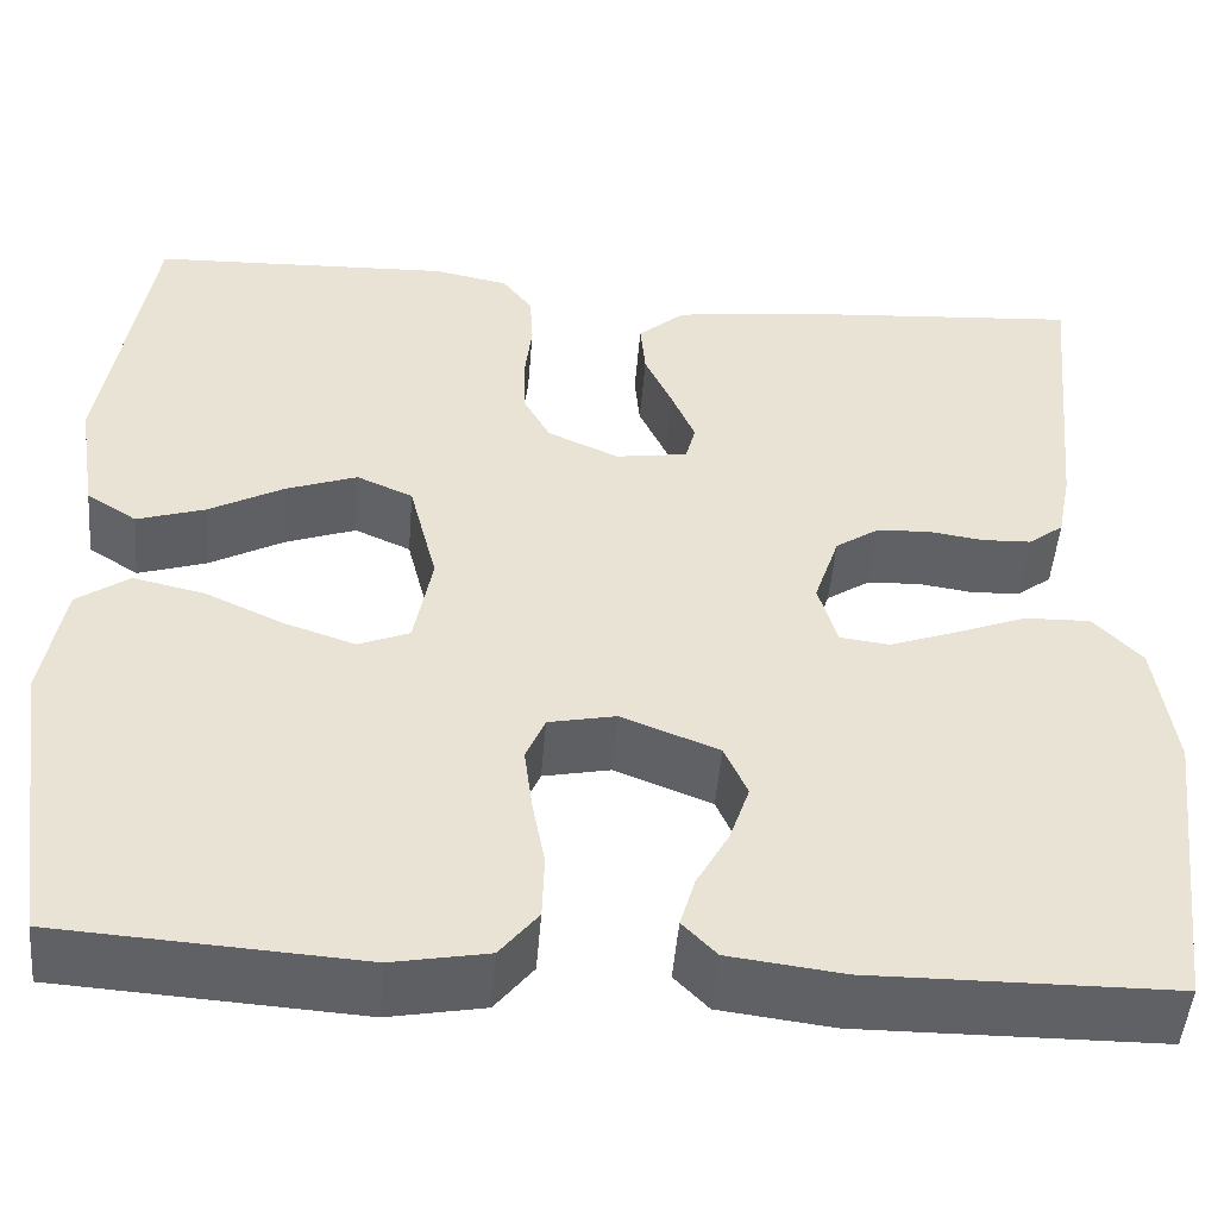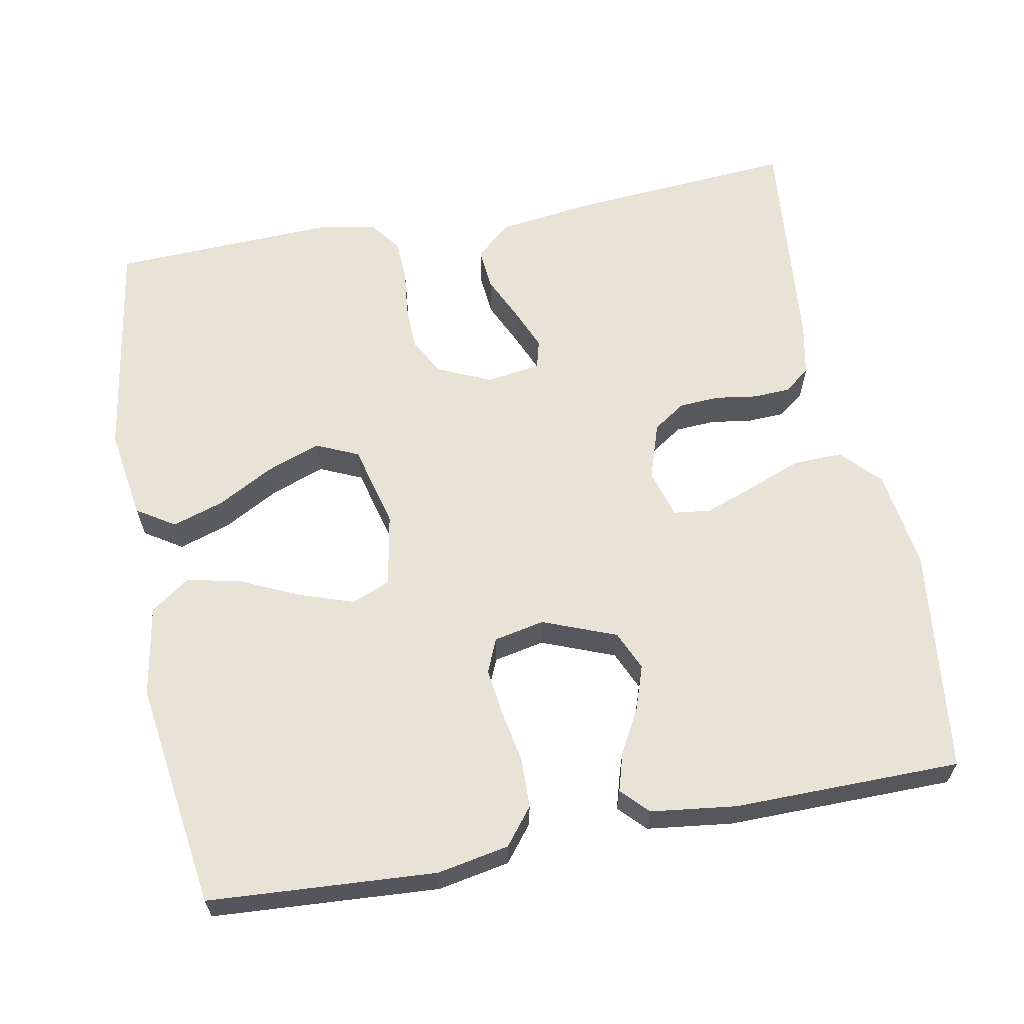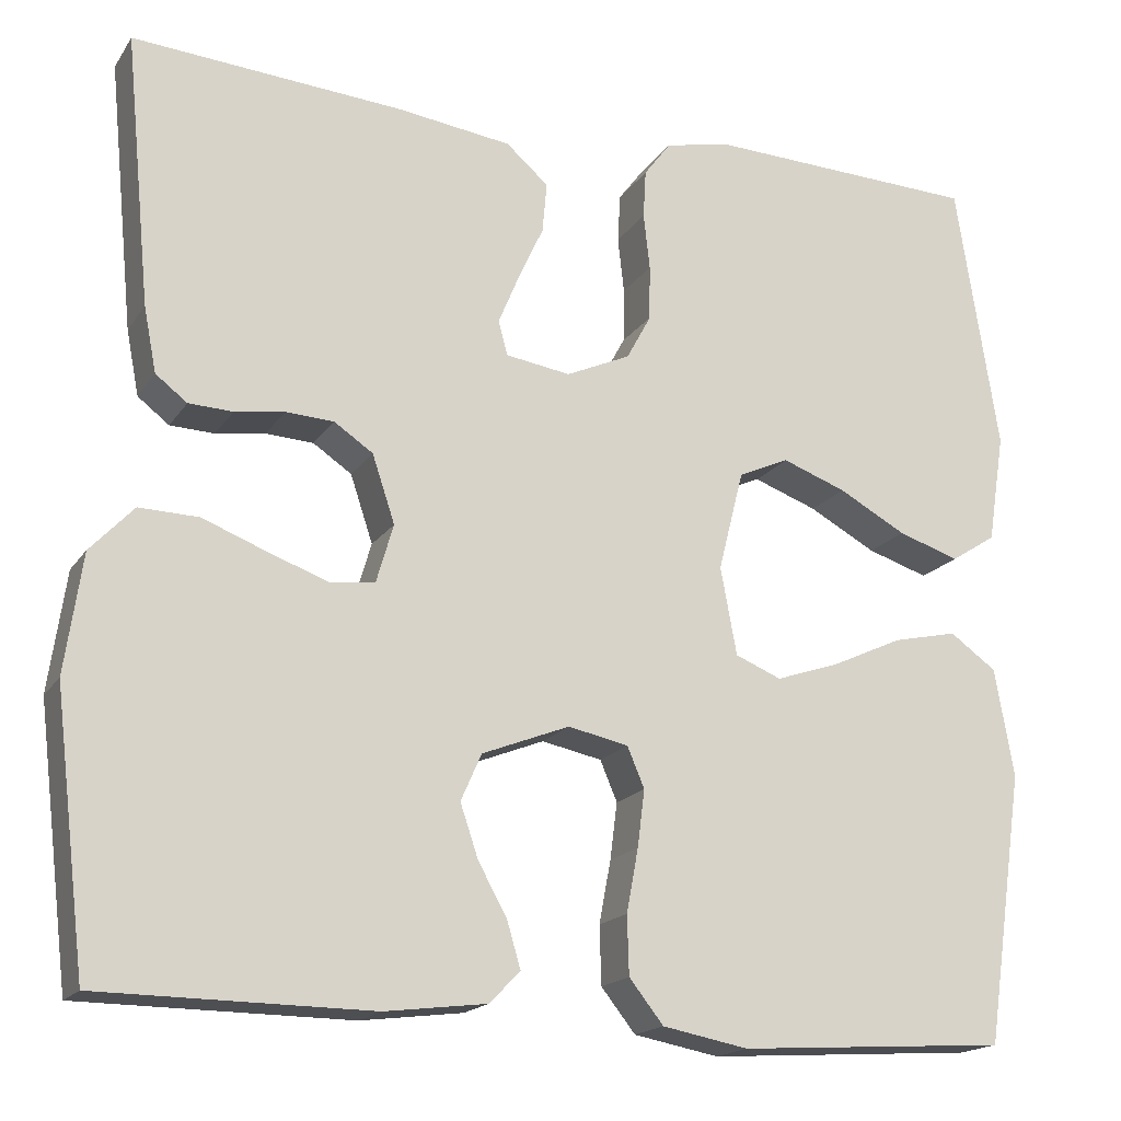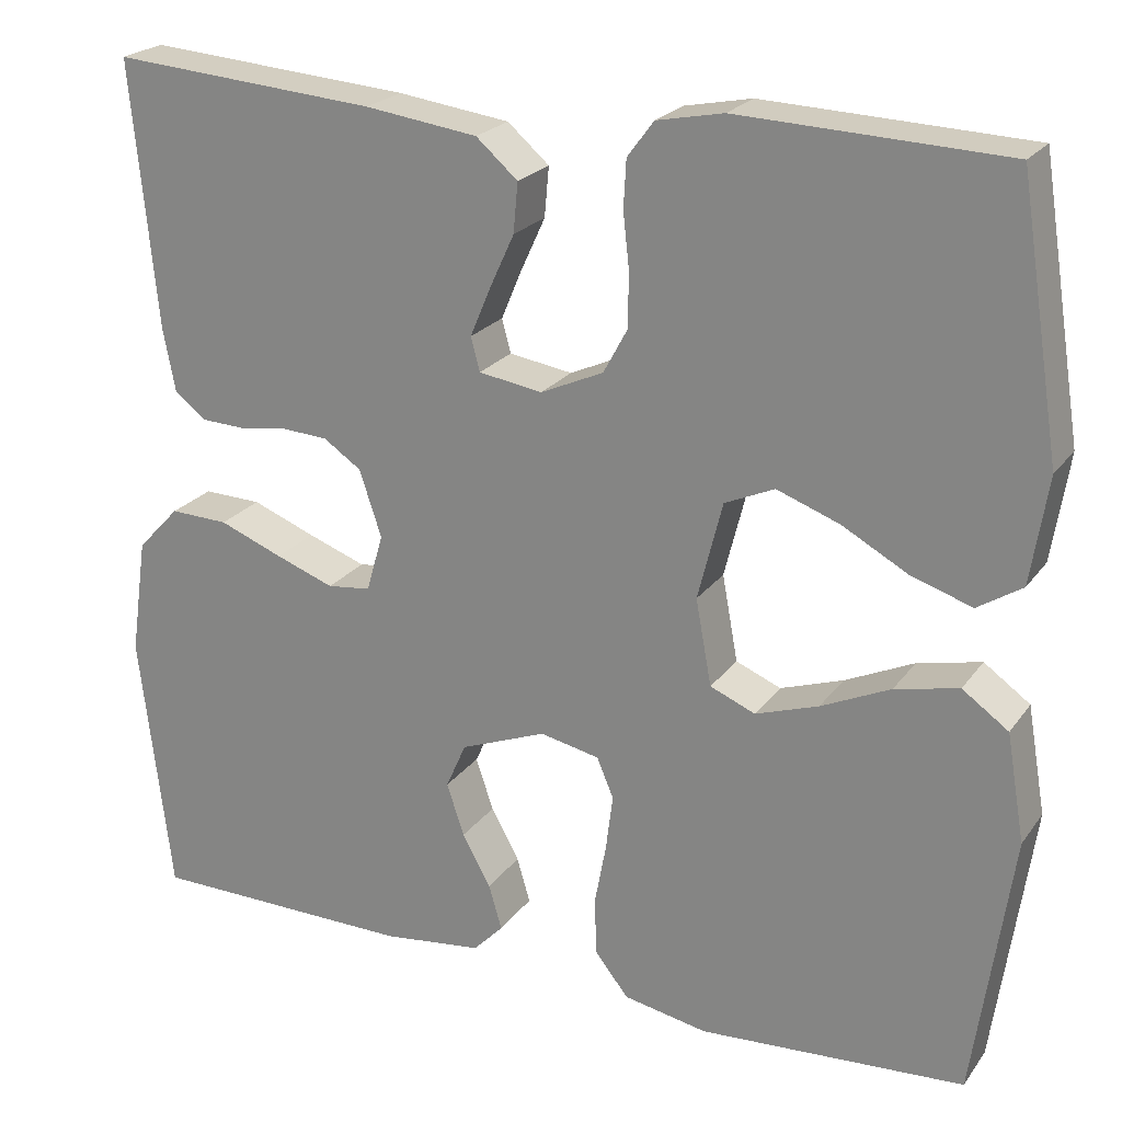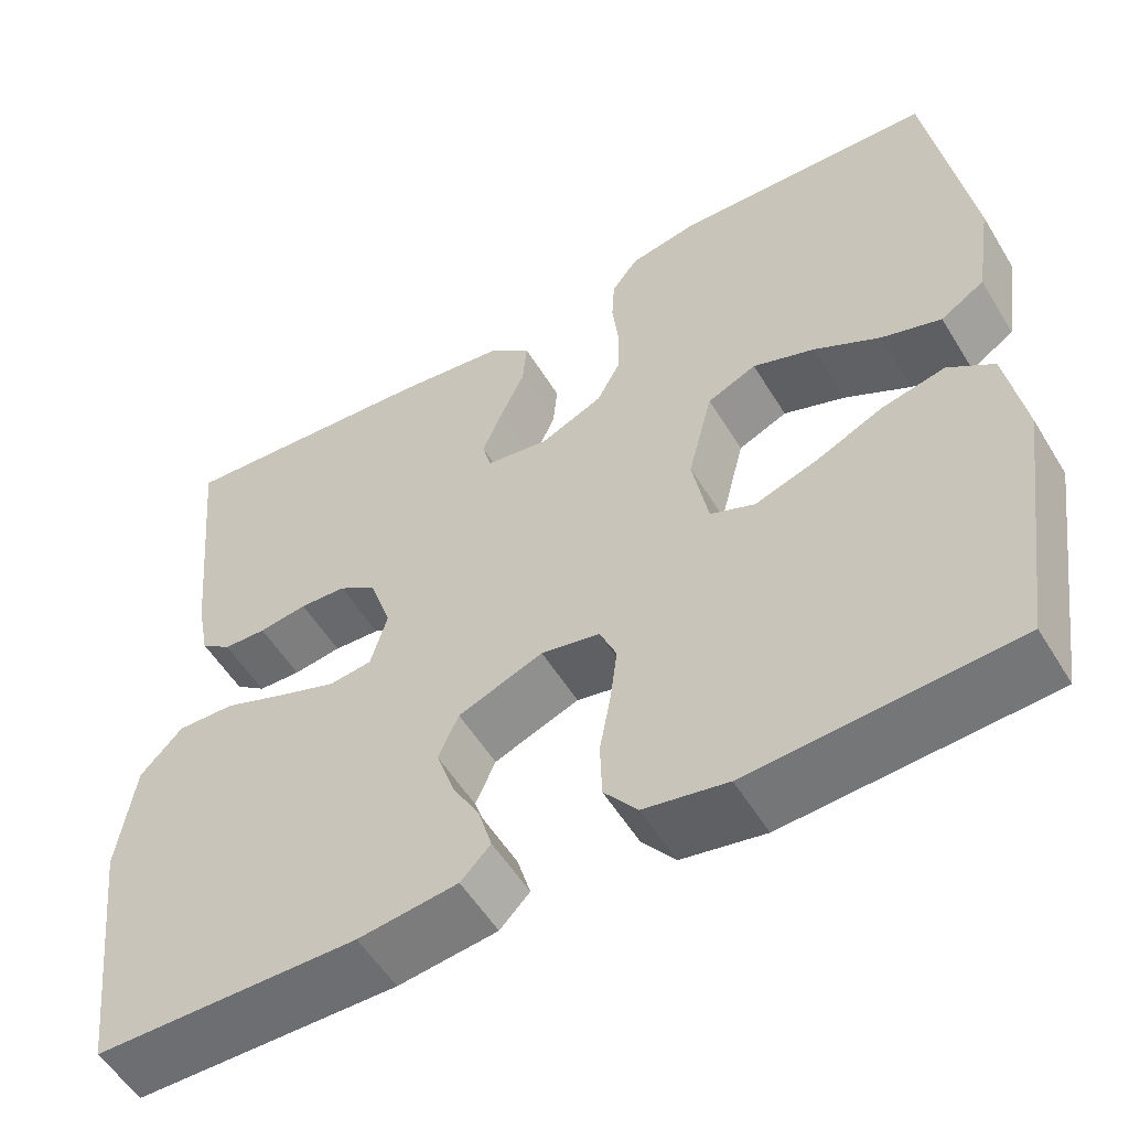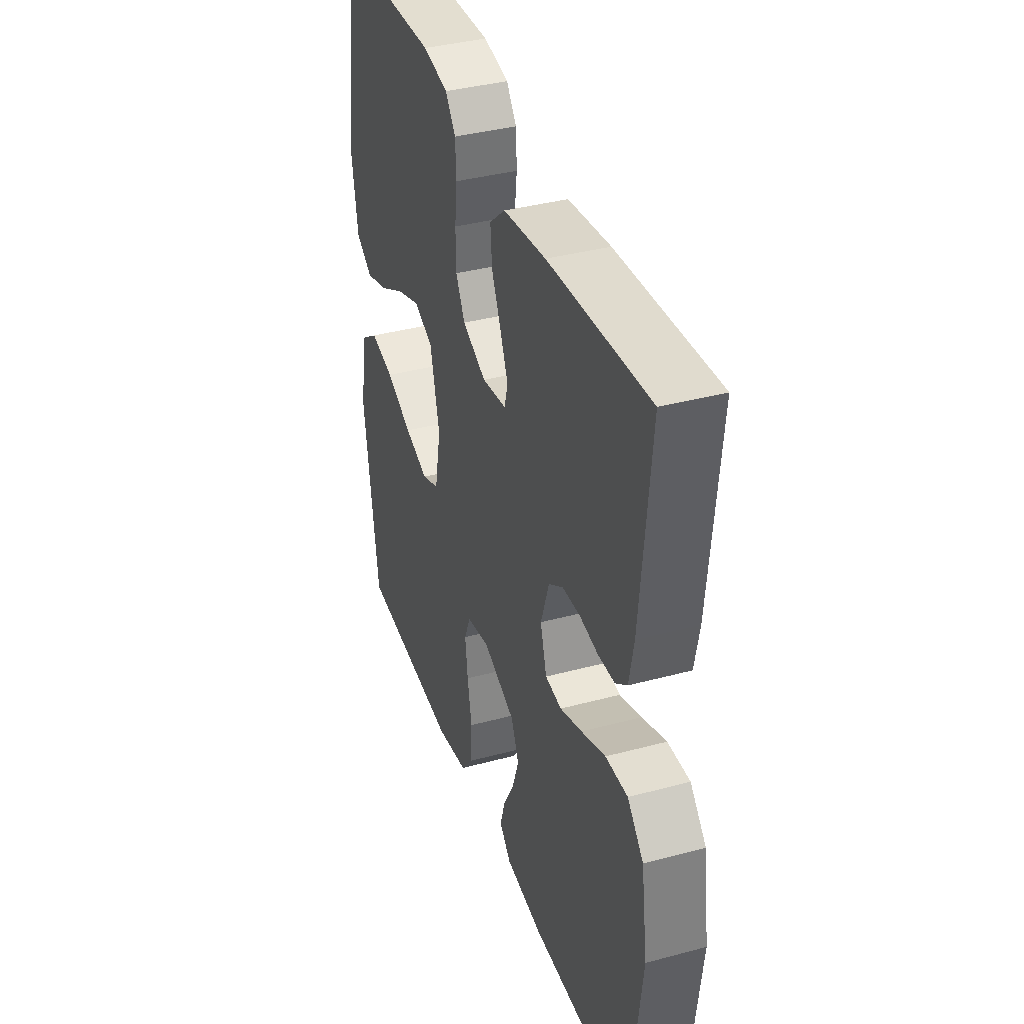
<metadata>
{"format":"obj","ext":"obj","renderer":"f3d","projection":"perspective","resolution":1024,"background":"white","views":[{"elev":-49.1,"azim":175.3,"up":"+Z"},{"elev":62.5,"azim":169.3,"up":"+Y"},{"elev":-17.6,"azim":-23.1,"up":"+Z"},{"elev":22.6,"azim":26.5,"up":"+Z"},{"elev":-54.7,"azim":30.9,"up":"+Z"},{"elev":38.1,"azim":-108.8,"up":"+Z"}]}
</metadata>
<code>
v -0.5 0.07 0.5
v -0.2 0.07 0.477
v -0.073 0.07 0.46
v -0.026 0.07 0.419
v -0.031 0.07 0.363
v -0.059 0.07 0.302
v -0.082 0.07 0.247
v -0.072 0.07 0.209
v 0 0.07 0.198
v 0.071 0.07 0.23
v 0.098 0.07 0.28
v 0.099 0.07 0.341
v 0.092 0.07 0.403
v 0.095 0.07 0.457
v 0.125 0.07 0.497
v 0.2 0.07 0.512
v 0.5 0.07 0.5
v 0.547 0.07 0.2
v 0.528 0.07 0.079
v 0.478 0.07 0.047
v 0.41 0.07 0.069
v 0.335 0.07 0.11
v 0.264 0.07 0.136
v 0.208 0.07 0.111
v 0.18 0.07 0
v 0.198 0.07 -0.097
v 0.249 0.07 -0.118
v 0.32 0.07 -0.094
v 0.398 0.07 -0.058
v 0.47 0.07 -0.042
v 0.522 0.07 -0.079
v 0.543 0.07 -0.2
v 0.5 0.07 -0.5
v 0.2 0.07 -0.519
v 0.105 0.07 -0.501
v 0.067 0.07 -0.453
v 0.065 0.07 -0.388
v 0.078 0.07 -0.318
v 0.086 0.07 -0.255
v 0.067 0.07 -0.21
v 0 0.07 -0.196
v -0.097 0.07 -0.234
v -0.12 0.07 -0.286
v -0.1 0.07 -0.345
v -0.068 0.07 -0.403
v -0.053 0.07 -0.454
v -0.087 0.07 -0.489
v -0.2 0.07 -0.503
v -0.5 0.07 -0.5
v -0.536 0.07 -0.2
v -0.517 0.07 -0.068
v -0.469 0.07 -0.017
v -0.403 0.07 -0.019
v -0.331 0.07 -0.047
v -0.265 0.07 -0.071
v -0.216 0.07 -0.065
v -0.197 0.07 0
v -0.222 0.07 0.075
v -0.265 0.07 0.104
v -0.318 0.07 0.107
v -0.373 0.07 0.099
v -0.422 0.07 0.101
v -0.457 0.07 0.128
v -0.471 0.07 0.2
v -0.5 0 0.5
v -0.2 0 0.477
v -0.073 0 0.46
v -0.026 0 0.419
v -0.031 0 0.363
v -0.059 0 0.302
v -0.082 0 0.247
v -0.072 0 0.209
v 0 0 0.198
v 0.071 0 0.23
v 0.098 0 0.28
v 0.099 0 0.341
v 0.092 0 0.403
v 0.095 0 0.457
v 0.125 0 0.497
v 0.2 0 0.512
v 0.5 0 0.5
v 0.547 0 0.2
v 0.528 0 0.079
v 0.478 0 0.047
v 0.41 0 0.069
v 0.335 0 0.11
v 0.264 0 0.136
v 0.208 0 0.111
v 0.18 0 0
v 0.198 0 -0.097
v 0.249 0 -0.118
v 0.32 0 -0.094
v 0.398 0 -0.058
v 0.47 0 -0.042
v 0.522 0 -0.079
v 0.543 0 -0.2
v 0.5 0 -0.5
v 0.2 0 -0.519
v 0.105 0 -0.501
v 0.067 0 -0.453
v 0.065 0 -0.388
v 0.078 0 -0.318
v 0.086 0 -0.255
v 0.067 0 -0.21
v 0 0 -0.196
v -0.097 0 -0.234
v -0.12 0 -0.286
v -0.1 0 -0.345
v -0.068 0 -0.403
v -0.053 0 -0.454
v -0.087 0 -0.489
v -0.2 0 -0.503
v -0.5 0 -0.5
v -0.536 0 -0.2
v -0.517 0 -0.068
v -0.469 0 -0.017
v -0.403 0 -0.019
v -0.331 0 -0.047
v -0.265 0 -0.071
v -0.216 0 -0.065
v -0.197 0 0
v -0.222 0 0.075
v -0.265 0 0.104
v -0.318 0 0.107
v -0.373 0 0.099
v -0.422 0 0.101
v -0.457 0 0.128
v -0.471 0 0.2
f 4 5 6
f 3 4 6
f 2 3 6
f 1 2 6
f 64 1 6
f 63 64 6
f 62 63 6
f 61 62 6
f 60 61 6
f 59 60 6 7
f 58 59 7 8
f 57 58 8 9
f 56 57 9 10
f 52 53 54
f 51 52 54
f 50 51 54
f 49 50 54
f 48 49 54
f 47 48 54
f 46 47 54
f 45 46 54
f 44 45 54
f 43 44 54 55
f 42 43 55 56
f 36 37 38
f 35 36 38
f 34 35 38
f 33 34 38
f 32 33 38
f 31 32 38
f 30 31 38
f 29 30 38
f 28 29 38
f 27 28 38 39
f 26 27 39 40
f 20 21 22
f 19 20 22
f 18 19 22
f 17 18 22
f 16 17 22
f 15 16 22
f 14 15 22
f 13 14 22
f 12 13 22
f 11 12 22 23
f 10 11 23 24
f 10 24 25
f 56 10 25
f 42 56 25
f 41 42 25
f 25 26 40 41
f 70 69 68
f 70 68 67
f 70 67 66
f 70 66 65
f 70 65 128
f 70 128 127
f 70 127 126
f 70 126 125
f 70 125 124
f 71 70 124 123
f 72 71 123 122
f 73 72 122 121
f 74 73 121 120
f 118 117 116
f 118 116 115
f 118 115 114
f 118 114 113
f 118 113 112
f 118 112 111
f 118 111 110
f 118 110 109
f 118 109 108
f 119 118 108 107
f 120 119 107 106
f 102 101 100
f 102 100 99
f 102 99 98
f 102 98 97
f 102 97 96
f 102 96 95
f 102 95 94
f 102 94 93
f 102 93 92
f 103 102 92 91
f 104 103 91 90
f 86 85 84
f 86 84 83
f 86 83 82
f 86 82 81
f 86 81 80
f 86 80 79
f 86 79 78
f 86 78 77
f 86 77 76
f 87 86 76 75
f 88 87 75 74
f 89 88 74
f 89 74 120
f 89 120 106
f 89 106 105
f 105 104 90 89
f 1 65 66 2
f 2 66 67 3
f 3 67 68 4
f 4 68 69 5
f 5 69 70 6
f 6 70 71 7
f 7 71 72 8
f 8 72 73 9
f 9 73 74 10
f 10 74 75 11
f 11 75 76 12
f 12 76 77 13
f 13 77 78 14
f 14 78 79 15
f 15 79 80 16
f 16 80 81 17
f 17 81 82 18
f 18 82 83 19
f 19 83 84 20
f 20 84 85 21
f 21 85 86 22
f 22 86 87 23
f 23 87 88 24
f 24 88 89 25
f 25 89 90 26
f 26 90 91 27
f 27 91 92 28
f 28 92 93 29
f 29 93 94 30
f 30 94 95 31
f 31 95 96 32
f 32 96 97 33
f 33 97 98 34
f 34 98 99 35
f 35 99 100 36
f 36 100 101 37
f 37 101 102 38
f 38 102 103 39
f 39 103 104 40
f 40 104 105 41
f 41 105 106 42
f 42 106 107 43
f 43 107 108 44
f 44 108 109 45
f 45 109 110 46
f 46 110 111 47
f 47 111 112 48
f 48 112 113 49
f 49 113 114 50
f 50 114 115 51
f 51 115 116 52
f 52 116 117 53
f 53 117 118 54
f 54 118 119 55
f 55 119 120 56
f 56 120 121 57
f 57 121 122 58
f 58 122 123 59
f 59 123 124 60
f 60 124 125 61
f 61 125 126 62
f 62 126 127 63
f 63 127 128 64
f 64 128 65 1

</code>
